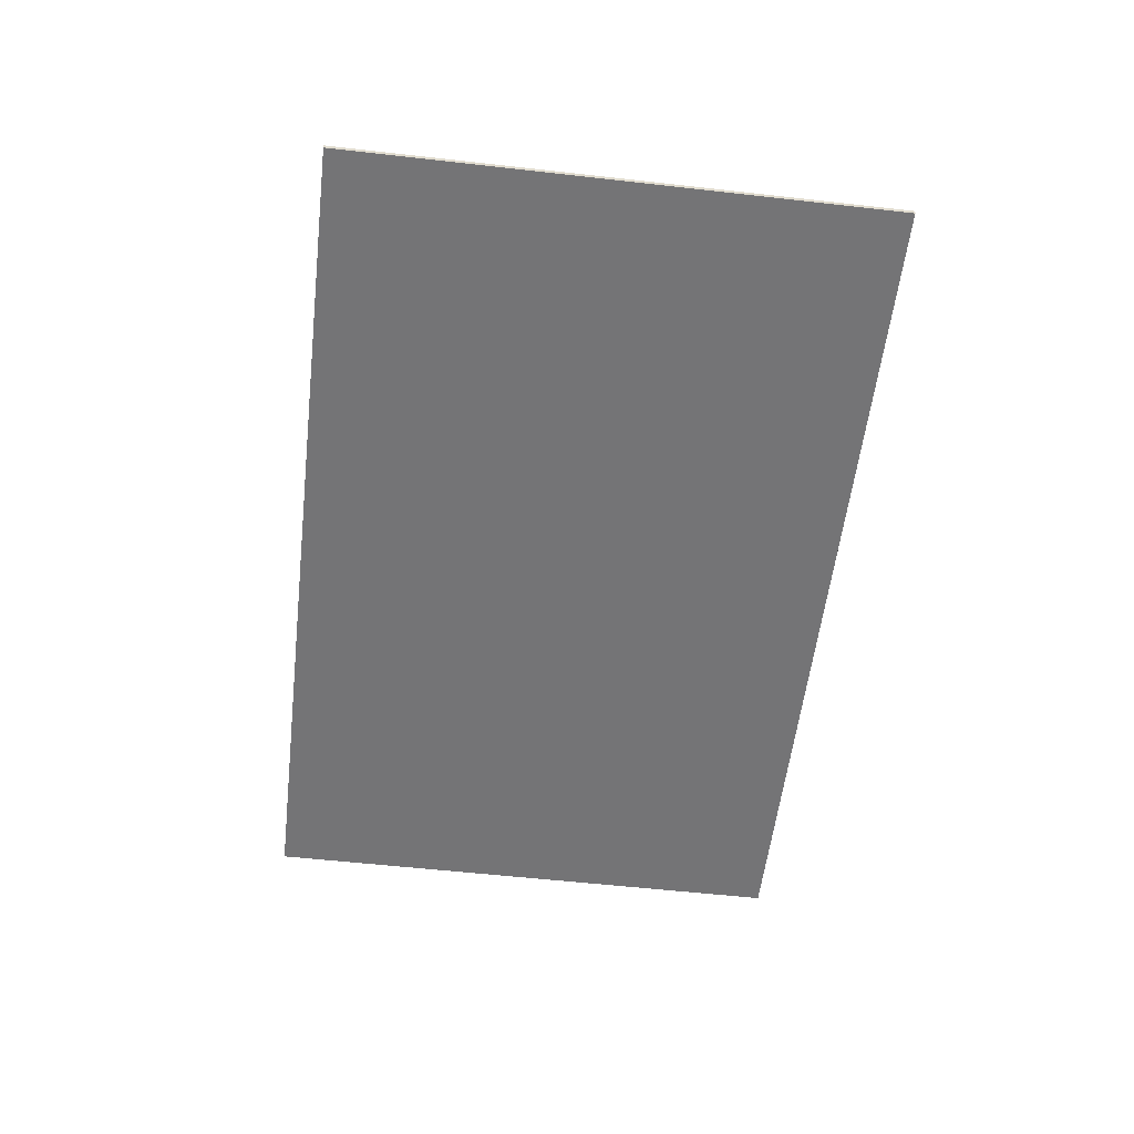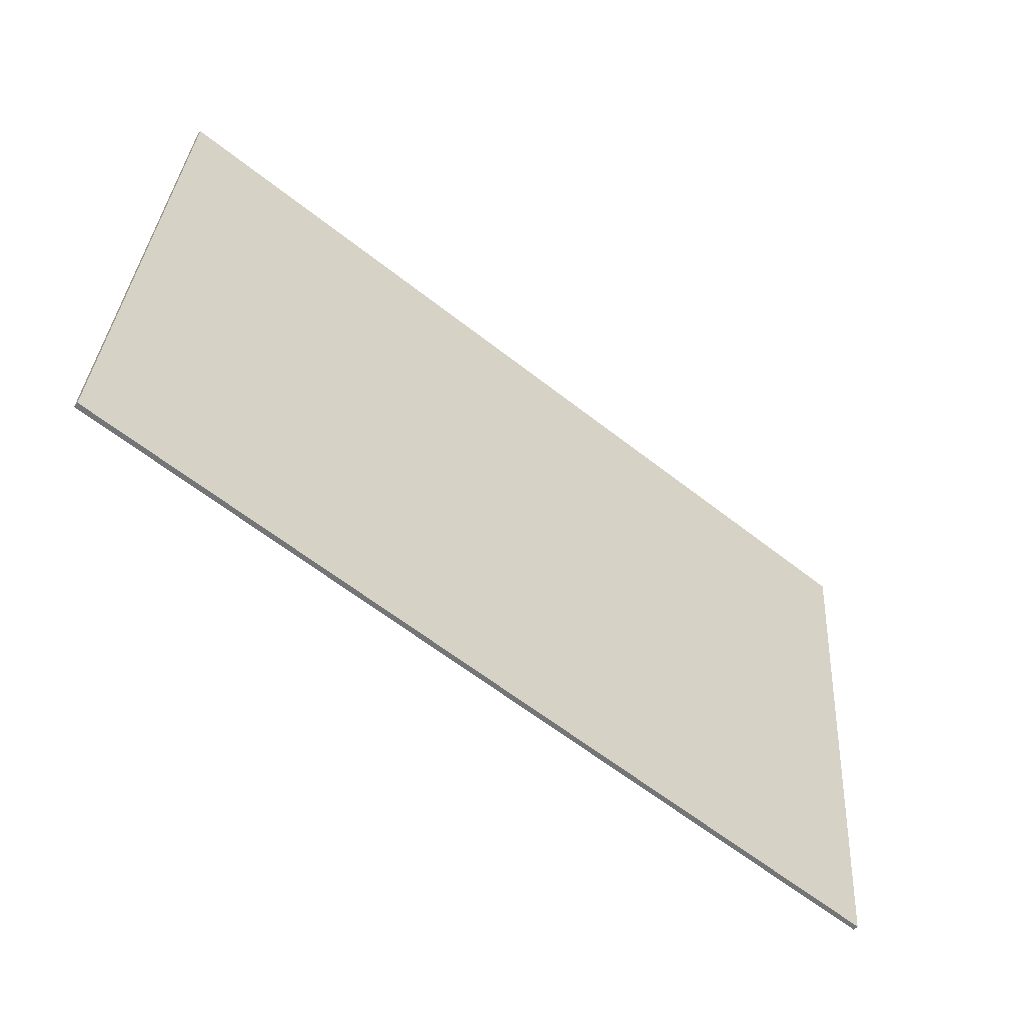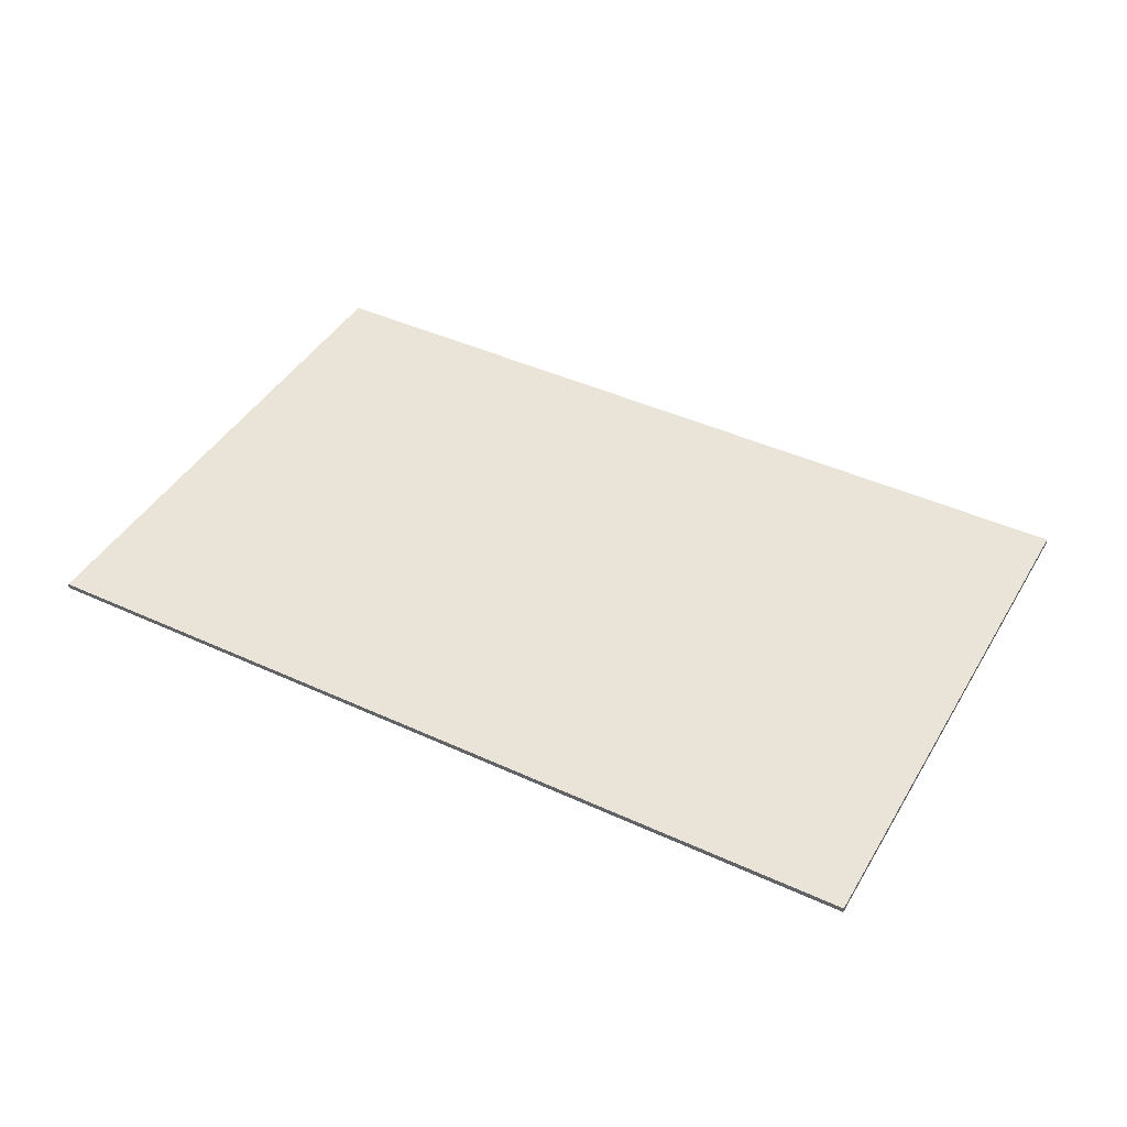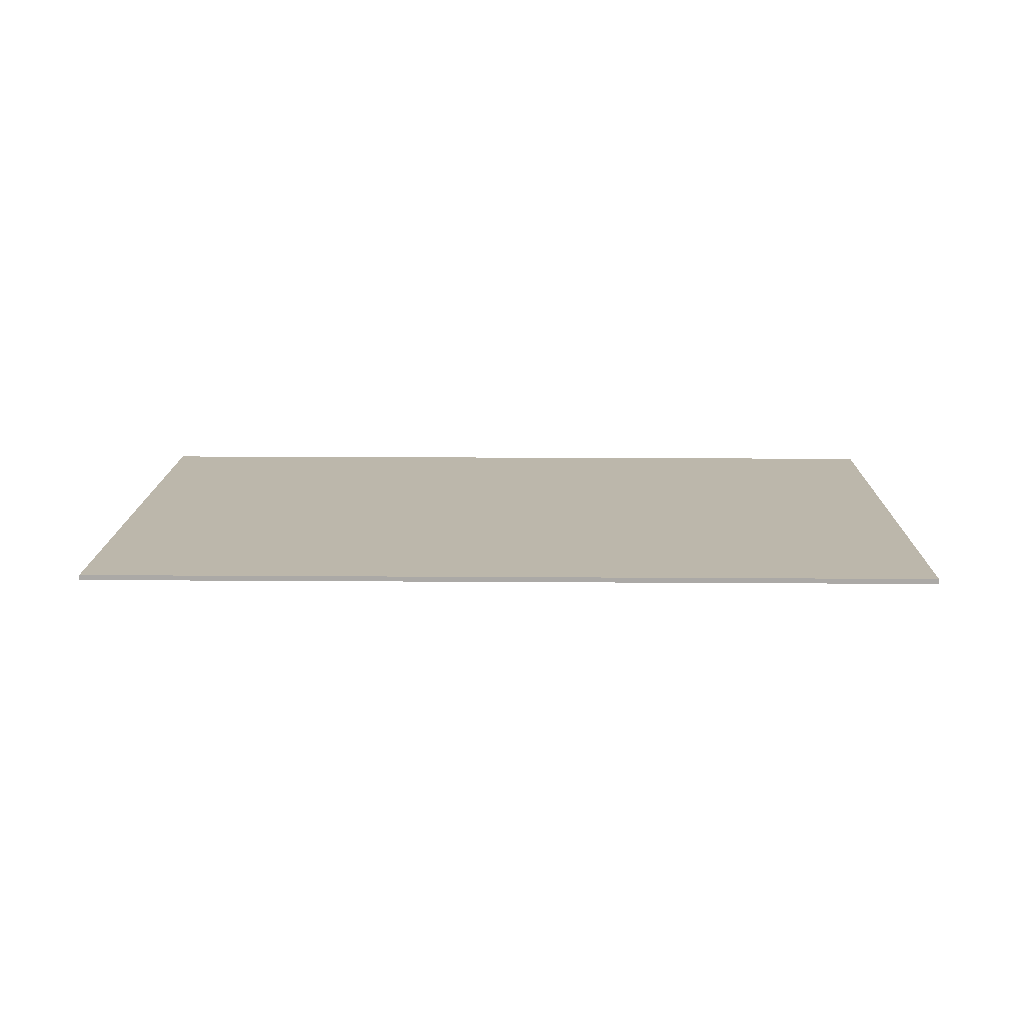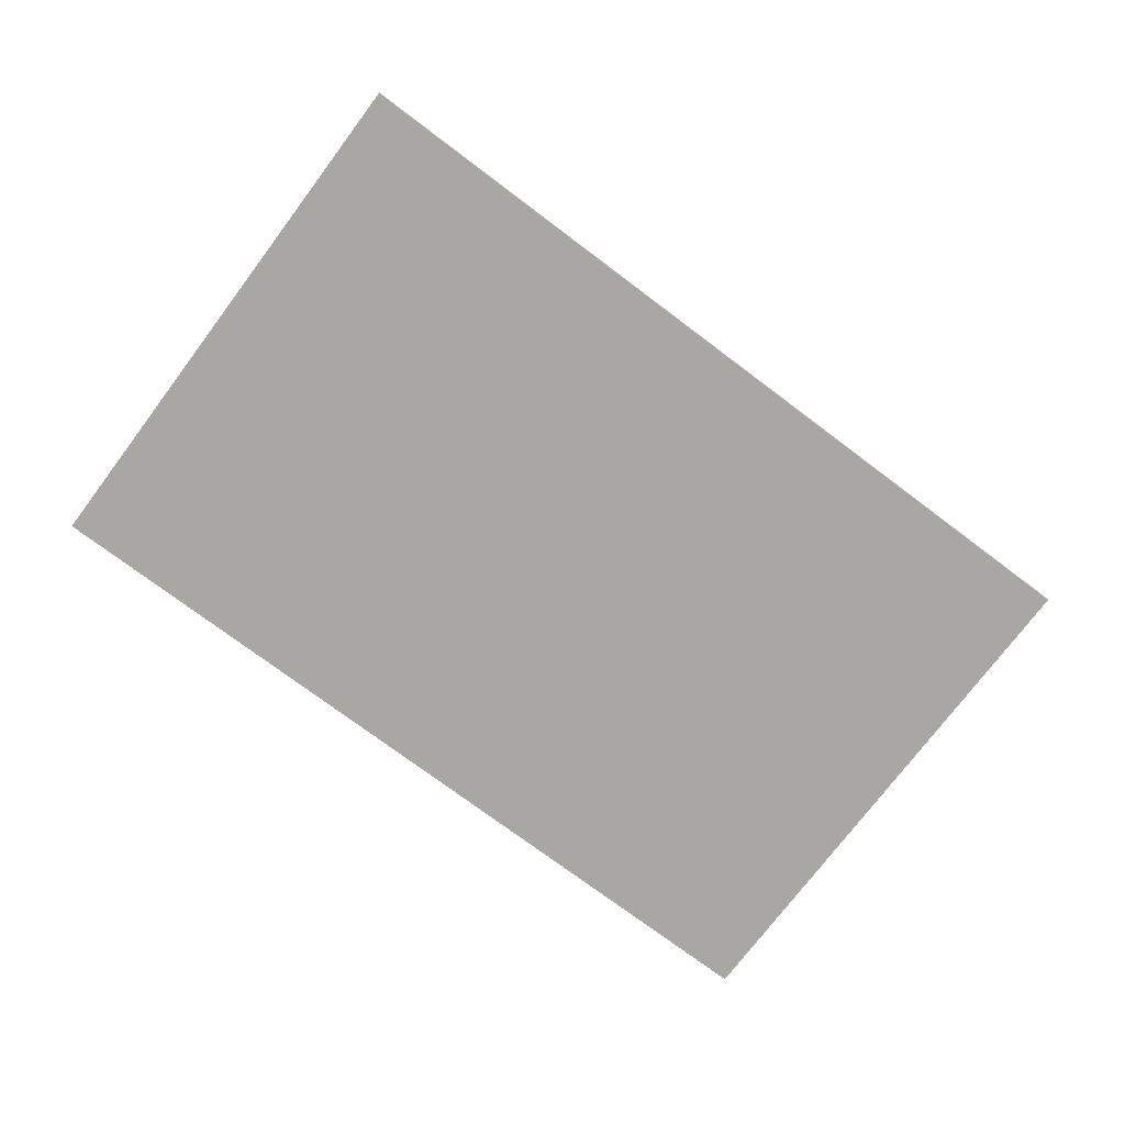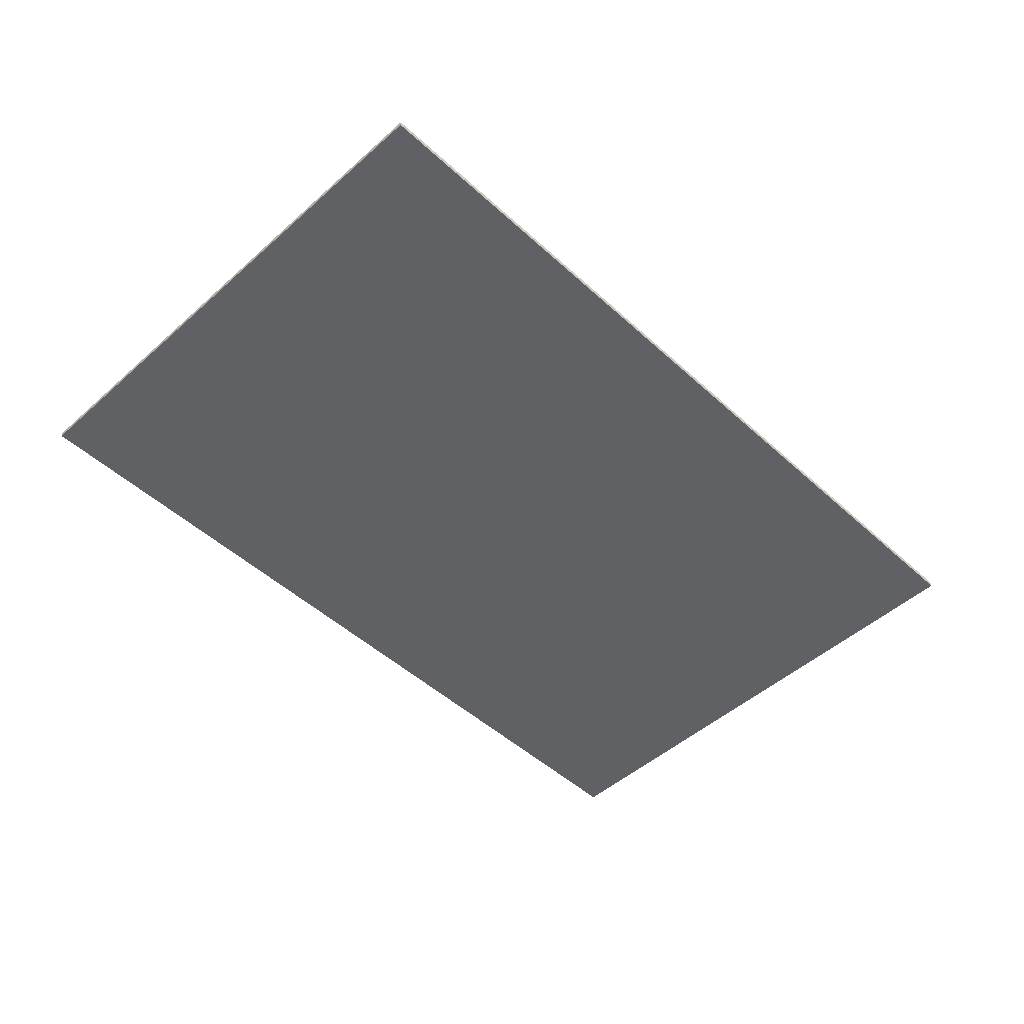
<metadata>
{"format":"obj","ext":"obj","renderer":"f3d","projection":"perspective","resolution":1024,"background":"white","views":[{"elev":-56.3,"azim":87.7,"up":"+Y"},{"elev":-54.0,"azim":-38.6,"up":"+Z"},{"elev":43.1,"azim":33.1,"up":"+Y"},{"elev":14.3,"azim":5.4,"up":"+Y"},{"elev":-74.4,"azim":147.5,"up":"+Y"},{"elev":-48.9,"azim":-40.9,"up":"+Y"}]}
</metadata>
<code>
o Plane.005
v -20 0 12.83
v 16.08 0 10.03
v -21.78 0 -10.12
v 14.29 0 -12.92
v -20 0 12.83
v 16.08 0 10.03
v -21.78 0 -10.12
v 14.29 0 -12.92
v -20 0 12.83
v 16.08 0 10.03
v -21.78 0 -10.12
v 14.29 0 -12.92
v -20 0.2164 12.83
v 16.08 0.2164 10.03
v -21.78 0.2164 -10.12
v 14.29 0.2164 -12.92
f 3 2 1
f 8 11 12
f 4 7 8
f 1 6 5
f 2 8 6
f 3 5 7
f 12 14 10
f 5 10 9
f 6 12 10
f 7 9 11
f 14 15 13
f 9 15 11
f 11 16 12
f 10 13 9
f 3 4 2
f 8 7 11
f 4 3 7
f 1 2 6
f 2 4 8
f 3 1 5
f 12 16 14
f 5 6 10
f 6 8 12
f 7 5 9
f 14 16 15
f 9 13 15
f 11 15 16
f 10 14 13

</code>
